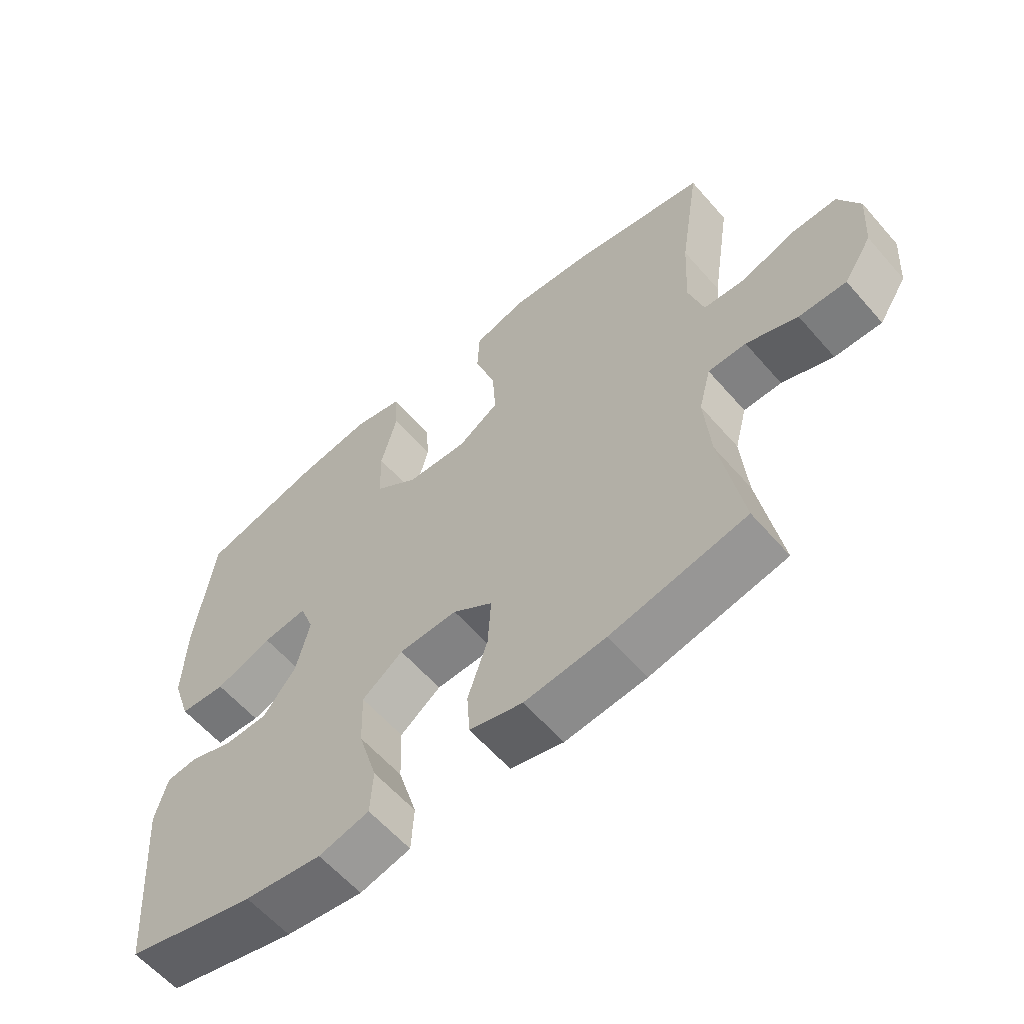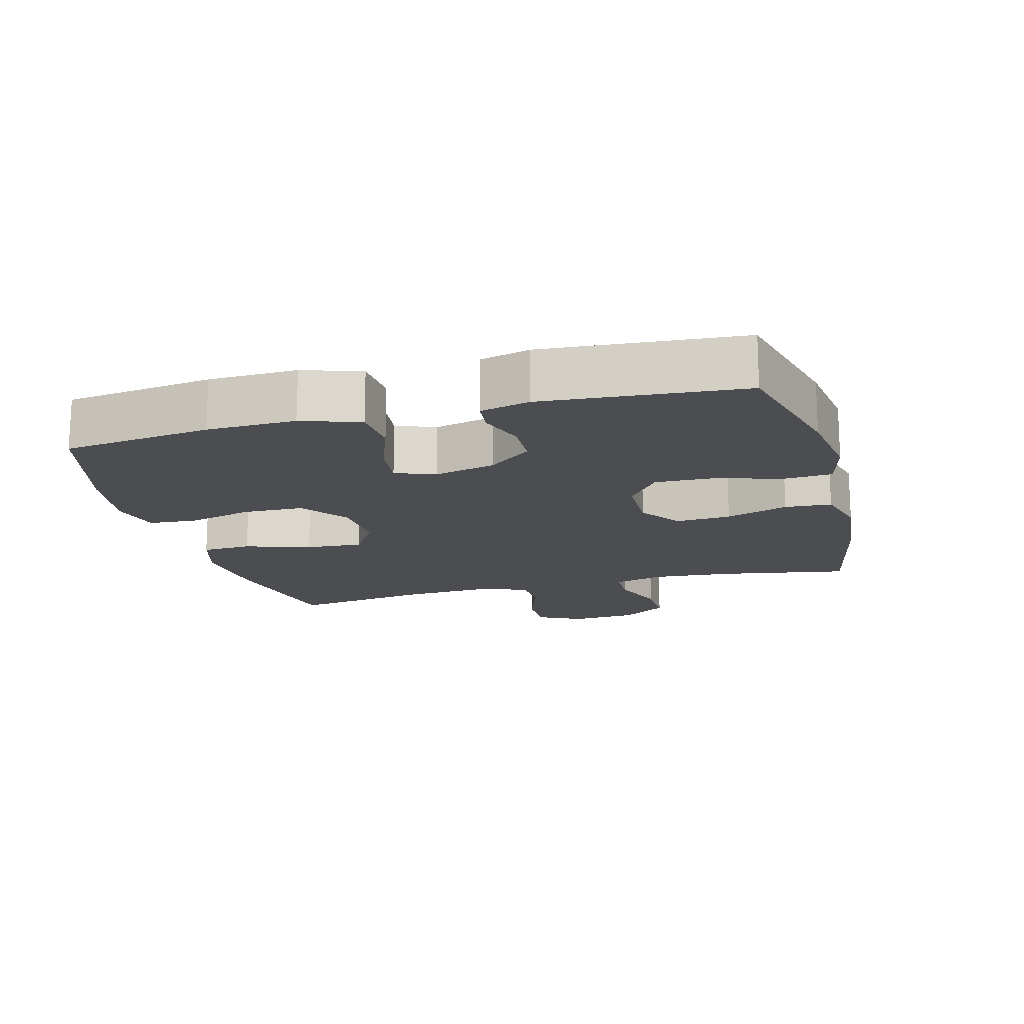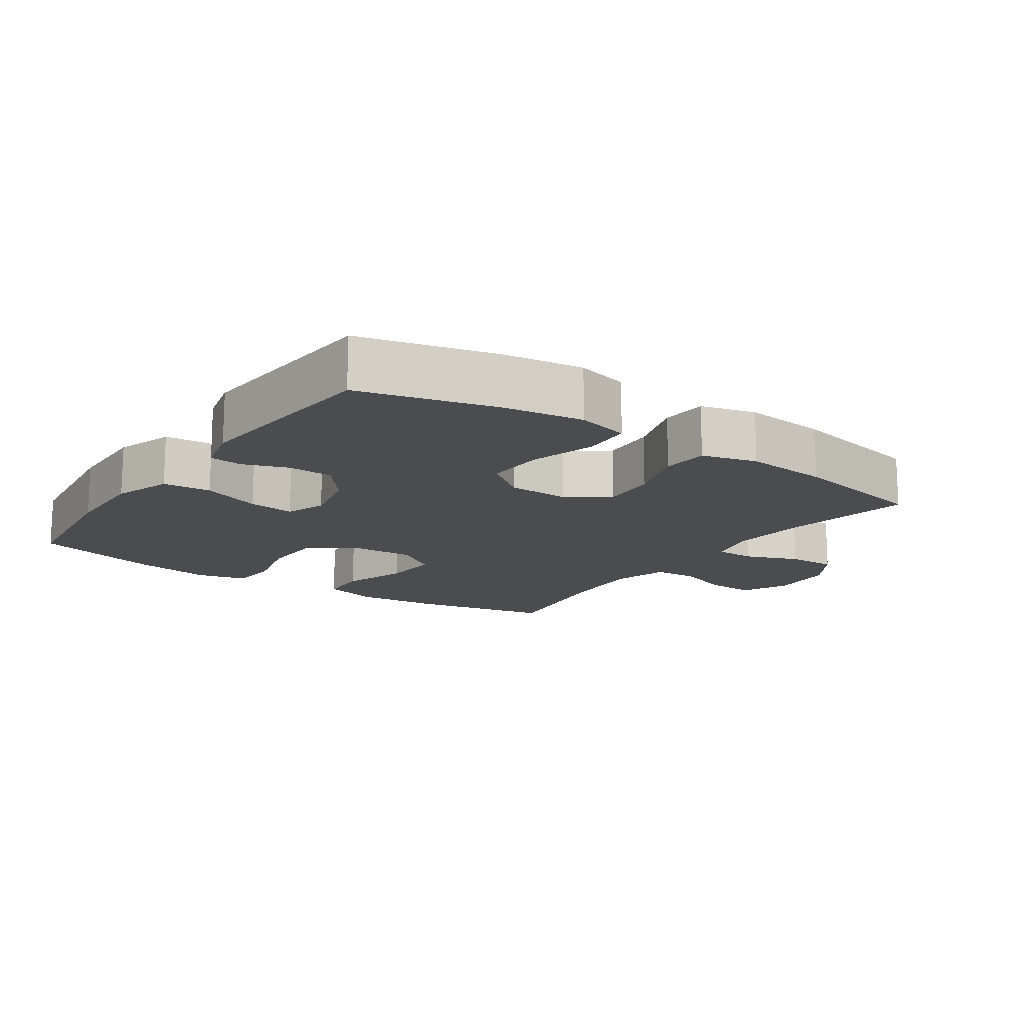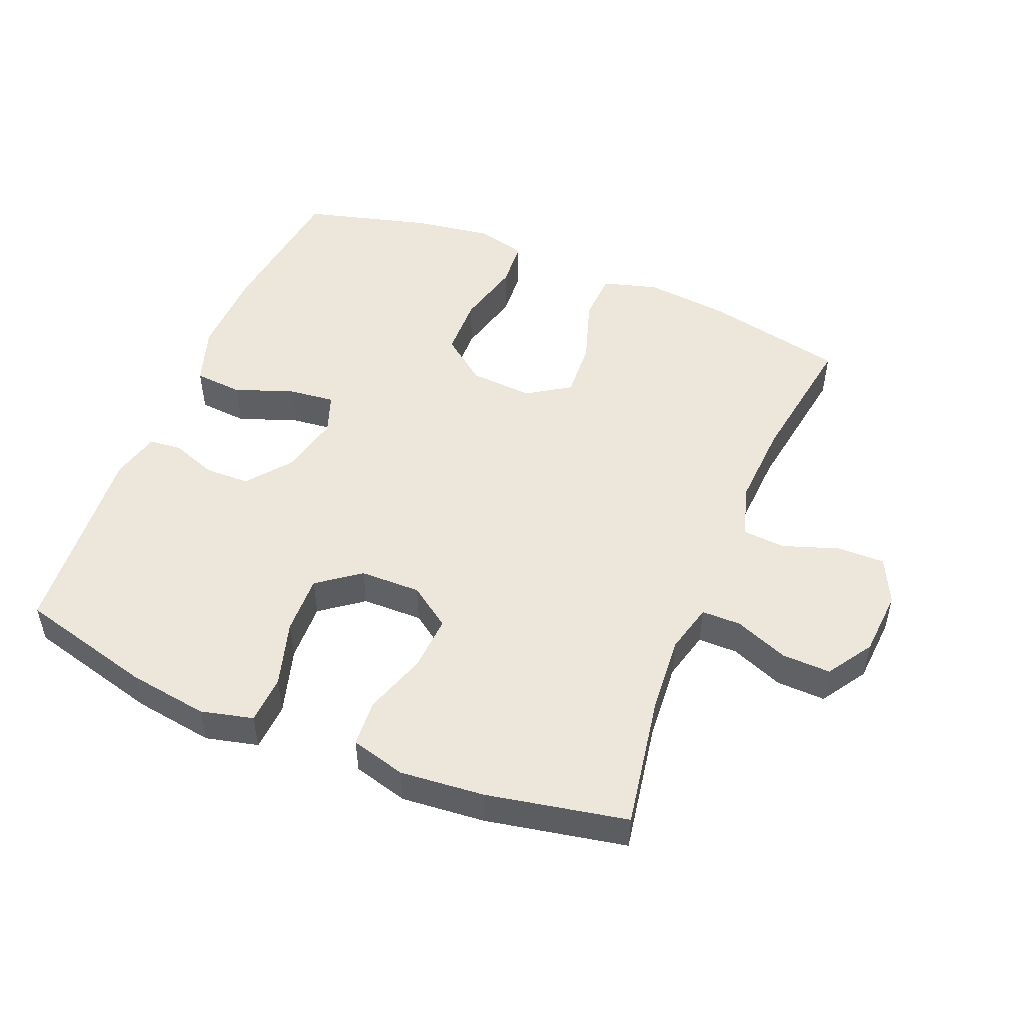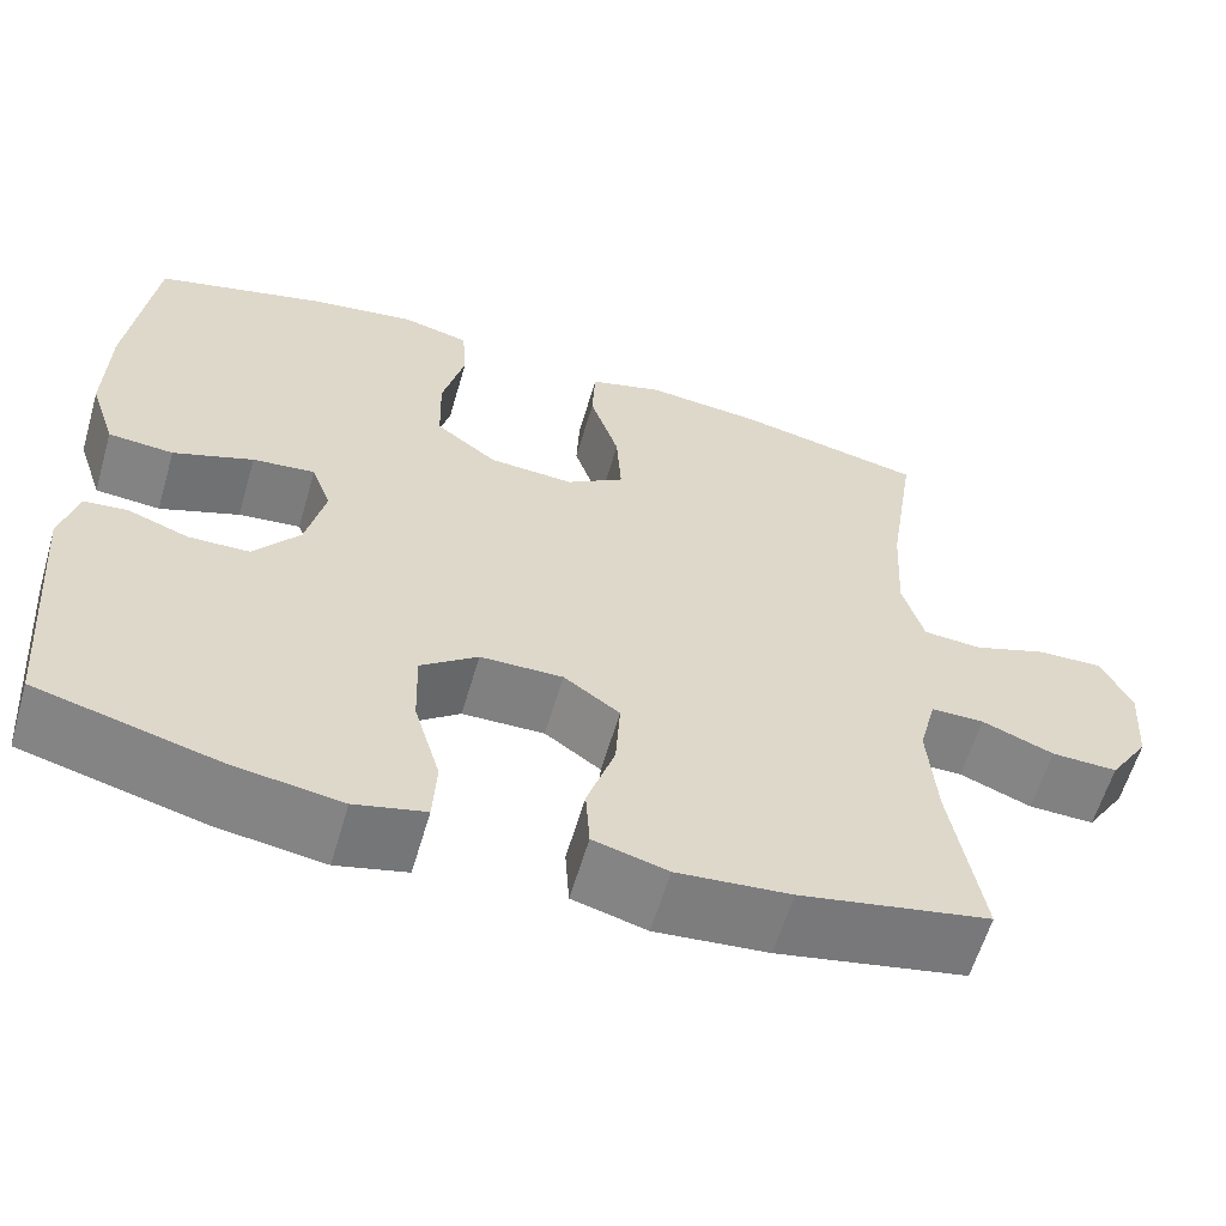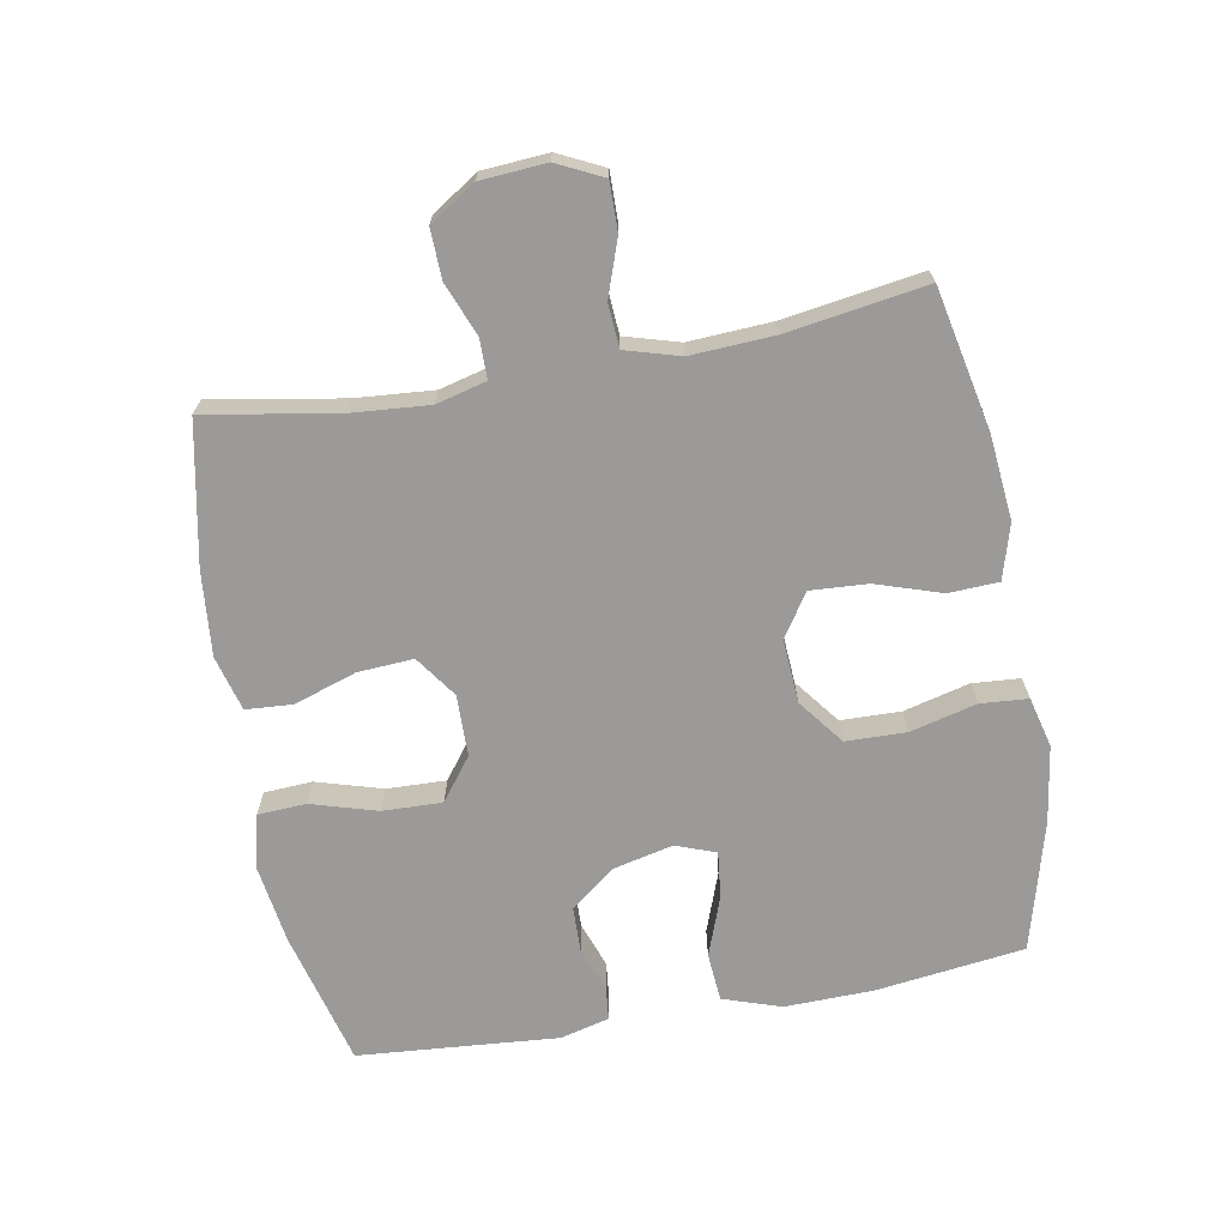
<metadata>
{"format":"obj","ext":"obj","renderer":"f3d","projection":"perspective","resolution":1024,"background":"white","views":[{"elev":-60.1,"azim":-139.2,"up":"+Z"},{"elev":-16.2,"azim":105.0,"up":"+Y"},{"elev":-14.9,"azim":145.3,"up":"+Y"},{"elev":50.6,"azim":-157.6,"up":"+Y"},{"elev":-60.3,"azim":163.7,"up":"+Z"},{"elev":-69.3,"azim":-79.7,"up":"+Y"}]}
</metadata>
<code>
o path134_path134.001
v -0.2552 0.0375 -0.5428
v -0.126 0.0375 -0.5549
v -0.04151 0.0375 -0.5322
v -0.03678 0.0375 -0.4605
v -0.06845 0.0375 -0.3649
v -0.07369 0.0375 -0.28
v -0.009953 0.0375 -0.235
v 0.08398 0.0375 -0.2365
v 0.149 0.0375 -0.2855
v 0.146 0.0375 -0.3765
v 0.1161 0.0375 -0.4779
v 0.1203 0.0375 -0.5521
v 0.2008 0.0375 -0.5719
v 0.3243 0.0375 -0.5538
v 0.5307 0.0375 -0.5001
v 0.5555 0.0375 -0.1935
v 0.5366 0.0375 -0.1181
v 0.4863 0.0375 -0.1128
v 0.4173 0.0375 -0.1379
v 0.3479 0.0375 -0.136
v 0.2956 0.0375 -0.06919
v 0.2741 0.0375 0.02388
v 0.2966 0.0375 0.08513
v 0.3677 0.0375 0.07696
v 0.4588 0.0375 0.04349
v 0.5329 0.0375 0.04931
v 0.5627 0.0375 0.1387
v 0.5595 0.0375 0.2748
v 0.5307 0.0375 0.5018
v 0.3339 0.0375 0.5551
v 0.2161 0.0375 0.5731
v 0.1387 0.0375 0.5538
v 0.1334 0.0375 0.4805
v 0.1591 0.0375 0.3794
v 0.1568 0.0375 0.2869
v 0.087 0.0375 0.2337
v -0.01041 0.0375 0.2277
v -0.07593 0.0375 0.2707
v -0.0706 0.0375 0.3581
v -0.03774 0.0375 0.4588
v -0.04125 0.0375 0.5349
v -0.1252 0.0375 0.5593
v -0.2546 0.0375 0.5468
v -0.471 0.0375 0.5018
v -0.4386 0.0375 0.2889
v -0.4319 0.0375 0.1615
v -0.4559 0.0375 0.07835
v -0.5226 0.0375 0.0737
v -0.6085 0.0375 0.1037
v -0.6816 0.0375 0.1048
v -0.7158 0.0375 0.03459
v -0.7087 0.0375 -0.06627
v -0.6637 0.0375 -0.1361
v -0.5884 0.0375 -0.134
v -0.5065 0.0375 -0.1019
v -0.4459 0.0375 -0.1023
v -0.4264 0.0375 -0.1787
v -0.4359 0.0375 -0.2985
v -0.471 0.0375 -0.5001
v -0.2552 -0.0375 -0.5428
v -0.126 -0.0375 -0.5549
v -0.04151 -0.0375 -0.5322
v -0.03678 -0.0375 -0.4605
v -0.06845 -0.0375 -0.3649
v -0.07369 -0.0375 -0.28
v -0.009953 -0.0375 -0.235
v 0.08398 -0.0375 -0.2365
v 0.149 -0.0375 -0.2855
v 0.146 -0.0375 -0.3765
v 0.1161 -0.0375 -0.4779
v 0.1203 -0.0375 -0.5521
v 0.2008 -0.0375 -0.5719
v 0.3243 -0.0375 -0.5538
v 0.5307 -0.0375 -0.5001
v 0.5555 -0.0375 -0.1935
v 0.5366 -0.0375 -0.1181
v 0.4863 -0.0375 -0.1128
v 0.4173 -0.0375 -0.1379
v 0.3479 -0.0375 -0.136
v 0.2956 -0.0375 -0.06919
v 0.2741 -0.0375 0.02388
v 0.2966 -0.0375 0.08513
v 0.3677 -0.0375 0.07696
v 0.4588 -0.0375 0.04349
v 0.5329 -0.0375 0.04931
v 0.5627 -0.0375 0.1387
v 0.5595 -0.0375 0.2748
v 0.5307 -0.0375 0.5018
v 0.3339 -0.0375 0.5551
v 0.2161 -0.0375 0.5731
v 0.1387 -0.0375 0.5538
v 0.1334 -0.0375 0.4805
v 0.1591 -0.0375 0.3794
v 0.1568 -0.0375 0.2869
v 0.087 -0.0375 0.2337
v -0.01041 -0.0375 0.2277
v -0.07593 -0.0375 0.2707
v -0.0706 -0.0375 0.3581
v -0.03774 -0.0375 0.4588
v -0.04125 -0.0375 0.5349
v -0.1252 -0.0375 0.5593
v -0.2546 -0.0375 0.5468
v -0.471 -0.0375 0.5018
v -0.4386 -0.0375 0.2889
v -0.4319 -0.0375 0.1615
v -0.4559 -0.0375 0.07835
v -0.5226 -0.0375 0.0737
v -0.6085 -0.0375 0.1037
v -0.6816 -0.0375 0.1048
v -0.7158 -0.0375 0.03459
v -0.7087 -0.0375 -0.06627
v -0.6637 -0.0375 -0.1361
v -0.5884 -0.0375 -0.134
v -0.5065 -0.0375 -0.1019
v -0.4459 -0.0375 -0.1023
v -0.4264 -0.0375 -0.1787
v -0.4359 -0.0375 -0.2985
v -0.471 -0.0375 -0.5001
v 0.5329 0.0375 0.04931
v 0.5329 0.0375 0.04931
v 0.5627 0.0375 0.1387
v 0.5595 0.0375 0.2748
v 0.5555 0.0375 -0.1935
v 0.5366 0.0375 -0.1181
v 0.5366 0.0375 -0.1181
v 0.5307 0.0375 -0.5001
v 0.5307 0.0375 -0.5001
v 0.4863 0.0375 -0.1128
v 0.5307 0.0375 0.5018
v 0.5307 0.0375 0.5018
v 0.4588 0.0375 0.04349
v 0.4173 0.0375 -0.1379
v 0.3677 0.0375 0.07696
v 0.3339 0.0375 0.5551
v 0.3243 0.0375 -0.5538
v 0.3479 0.0375 -0.136
v 0.2966 0.0375 0.08513
v 0.2966 0.0375 0.08513
v 0.2956 0.0375 -0.06919
v 0.2161 0.0375 0.5731
v 0.2008 0.0375 -0.5719
v 0.2741 0.0375 0.02388
v 0.1387 0.0375 0.5538
v 0.1387 0.0375 0.5538
v 0.1203 0.0375 -0.5521
v 0.1203 0.0375 -0.5521
v 0.149 0.0375 -0.2855
v 0.146 0.0375 -0.3765
v 0.1591 0.0375 0.3794
v 0.1568 0.0375 0.2869
v 0.1334 0.0375 0.4805
v 0.087 0.0375 0.2337
v 0.08398 0.0375 -0.2365
v 0.1161 0.0375 -0.4779
v -0.01041 0.0375 0.2277
v -0.009953 0.0375 -0.235
v -0.07369 0.0375 -0.28
v -0.07593 0.0375 0.2707
v -0.07593 0.0375 0.2707
v -0.04151 0.0375 -0.5322
v -0.04151 0.0375 -0.5322
v -0.03678 0.0375 -0.4605
v -0.06845 0.0375 -0.3649
v -0.0706 0.0375 0.3581
v -0.03774 0.0375 0.4588
v -0.04125 0.0375 0.5349
v -0.04125 0.0375 0.5349
v -0.1252 0.0375 0.5593
v -0.126 0.0375 -0.5549
v -0.2546 0.0375 0.5468
v -0.2552 0.0375 -0.5428
v -0.4264 0.0375 -0.1787
v -0.4359 0.0375 -0.2985
v -0.4459 0.0375 -0.1023
v -0.4459 0.0375 -0.1023
v -0.4319 0.0375 0.1615
v -0.4559 0.0375 0.07835
v -0.4559 0.0375 0.07835
v -0.4386 0.0375 0.2889
v -0.5065 0.0375 -0.1019
v -0.471 0.0375 0.5018
v -0.471 0.0375 0.5018
v -0.471 0.0375 -0.5001
v -0.471 0.0375 -0.5001
v -0.5226 0.0375 0.0737
v -0.5884 0.0375 -0.134
v -0.6085 0.0375 0.1037
v -0.6637 0.0375 -0.1361
v -0.6816 0.0375 0.1048
v -0.6816 0.0375 0.1048
v -0.7087 0.0375 -0.06627
v -0.7158 0.0375 0.03459
v 0.5329 -0.0375 0.04931
v 0.5329 -0.0375 0.04931
v 0.5627 -0.0375 0.1387
v 0.5595 -0.0375 0.2748
v 0.5555 -0.0375 -0.1935
v 0.5366 -0.0375 -0.1181
v 0.5366 -0.0375 -0.1181
v 0.5307 -0.0375 -0.5001
v 0.5307 -0.0375 -0.5001
v 0.4863 -0.0375 -0.1128
v 0.5307 -0.0375 0.5018
v 0.5307 -0.0375 0.5018
v 0.4588 -0.0375 0.04349
v 0.4173 -0.0375 -0.1379
v 0.3677 -0.0375 0.07696
v 0.3339 -0.0375 0.5551
v 0.3243 -0.0375 -0.5538
v 0.3479 -0.0375 -0.136
v 0.2966 -0.0375 0.08513
v 0.2966 -0.0375 0.08513
v 0.2956 -0.0375 -0.06919
v 0.2161 -0.0375 0.5731
v 0.2008 -0.0375 -0.5719
v 0.2741 -0.0375 0.02388
v 0.1387 -0.0375 0.5538
v 0.1387 -0.0375 0.5538
v 0.1203 -0.0375 -0.5521
v 0.1203 -0.0375 -0.5521
v 0.149 -0.0375 -0.2855
v 0.146 -0.0375 -0.3765
v 0.1591 -0.0375 0.3794
v 0.1568 -0.0375 0.2869
v 0.1334 -0.0375 0.4805
v 0.087 -0.0375 0.2337
v 0.08398 -0.0375 -0.2365
v 0.1161 -0.0375 -0.4779
v -0.01041 -0.0375 0.2277
v -0.009953 -0.0375 -0.235
v -0.07369 -0.0375 -0.28
v -0.07593 -0.0375 0.2707
v -0.07593 -0.0375 0.2707
v -0.04151 -0.0375 -0.5322
v -0.04151 -0.0375 -0.5322
v -0.03678 -0.0375 -0.4605
v -0.06845 -0.0375 -0.3649
v -0.0706 -0.0375 0.3581
v -0.03774 -0.0375 0.4588
v -0.04125 -0.0375 0.5349
v -0.04125 -0.0375 0.5349
v -0.1252 -0.0375 0.5593
v -0.126 -0.0375 -0.5549
v -0.2546 -0.0375 0.5468
v -0.2552 -0.0375 -0.5428
v -0.4264 -0.0375 -0.1787
v -0.4359 -0.0375 -0.2985
v -0.4459 -0.0375 -0.1023
v -0.4459 -0.0375 -0.1023
v -0.4319 -0.0375 0.1615
v -0.4559 -0.0375 0.07835
v -0.4559 -0.0375 0.07835
v -0.4386 -0.0375 0.2889
v -0.5065 -0.0375 -0.1019
v -0.471 -0.0375 0.5018
v -0.471 -0.0375 0.5018
v -0.471 -0.0375 -0.5001
v -0.471 -0.0375 -0.5001
v -0.5226 -0.0375 0.0737
v -0.5884 -0.0375 -0.134
v -0.6085 -0.0375 0.1037
v -0.6637 -0.0375 -0.1361
v -0.6816 -0.0375 0.1048
v -0.6816 -0.0375 0.1048
v -0.7087 -0.0375 -0.06627
v -0.7158 -0.0375 0.03459
f 198 202 197
f 208 196 203
f 196 207 195
f 253 238 244
f 237 243 236
f 232 238 253
f 231 230 248
f 195 207 205
f 251 232 250
f 265 261 266
f 230 229 248
f 259 261 265
f 247 237 231
f 234 236 243
f 244 238 242
f 250 232 253
f 197 206 200
f 224 207 196
f 259 254 251
f 247 231 246
f 248 229 251
f 206 197 202
f 228 215 222
f 215 209 222
f 266 261 263
f 260 259 265
f 224 211 207
f 242 239 240
f 245 237 247
f 209 210 222
f 253 244 255
f 223 208 214
f 229 232 251
f 195 205 193
f 227 213 216
f 260 265 262
f 219 215 228
f 225 214 217
f 245 247 257
f 226 211 224
f 222 210 221
f 230 216 229
f 224 196 223
f 216 211 226
f 248 251 254
f 243 237 245
f 200 206 209
f 246 231 248
f 223 214 225
f 213 221 210
f 216 226 229
f 208 223 196
f 227 216 230
f 221 213 227
f 242 238 239
f 254 259 260
f 206 210 209
f 120 27 86 194
f 27 28 87 86
f 16 125 199 75
f 127 16 75 201
f 17 18 77 76
f 28 130 204 87
f 25 26 85 84
f 18 19 78 77
f 24 25 84 83
f 29 30 89 88
f 14 15 74 73
f 19 20 79 78
f 138 24 83 212
f 20 21 80 79
f 30 31 90 89
f 13 14 73 72
f 22 23 82 81
f 21 22 81 80
f 31 144 218 90
f 146 13 72 220
f 9 10 69 68
f 34 35 94 93
f 33 34 93 92
f 32 33 92 91
f 35 36 95 94
f 8 9 68 67
f 11 12 71 70
f 10 11 70 69
f 36 37 96 95
f 7 8 67 66
f 6 7 66 65
f 37 159 233 96
f 161 4 63 235
f 4 5 64 63
f 39 40 99 98
f 40 167 241 99
f 41 42 101 100
f 2 3 62 61
f 5 6 65 64
f 38 39 98 97
f 42 43 102 101
f 1 2 61 60
f 57 58 117 116
f 175 57 116 249
f 46 178 252 105
f 45 46 105 104
f 55 56 115 114
f 182 45 104 256
f 43 44 103 102
f 184 1 60 258
f 58 59 118 117
f 47 48 107 106
f 54 55 114 113
f 48 49 108 107
f 53 54 113 112
f 49 190 264 108
f 52 53 112 111
f 51 52 111 110
f 50 51 110 109
f 124 123 128
f 134 129 122
f 122 121 133
f 179 170 164
f 163 162 169
f 158 179 164
f 157 174 156
f 121 131 133
f 177 176 158
f 191 192 187
f 156 174 155
f 185 191 187
f 173 157 163
f 160 169 162
f 170 168 164
f 176 179 158
f 123 126 132
f 150 122 133
f 185 177 180
f 173 172 157
f 174 177 155
f 132 128 123
f 154 148 141
f 141 148 135
f 192 189 187
f 186 191 185
f 150 133 137
f 168 166 165
f 171 173 163
f 135 148 136
f 179 181 170
f 149 140 134
f 155 177 158
f 121 119 131
f 153 142 139
f 186 188 191
f 145 154 141
f 151 143 140
f 171 183 173
f 152 150 137
f 148 147 136
f 156 155 142
f 150 149 122
f 142 152 137
f 174 180 177
f 169 171 163
f 126 135 132
f 172 174 157
f 149 151 140
f 139 136 147
f 142 155 152
f 134 122 149
f 153 156 142
f 147 153 139
f 168 165 164
f 180 186 185
f 132 135 136

</code>
